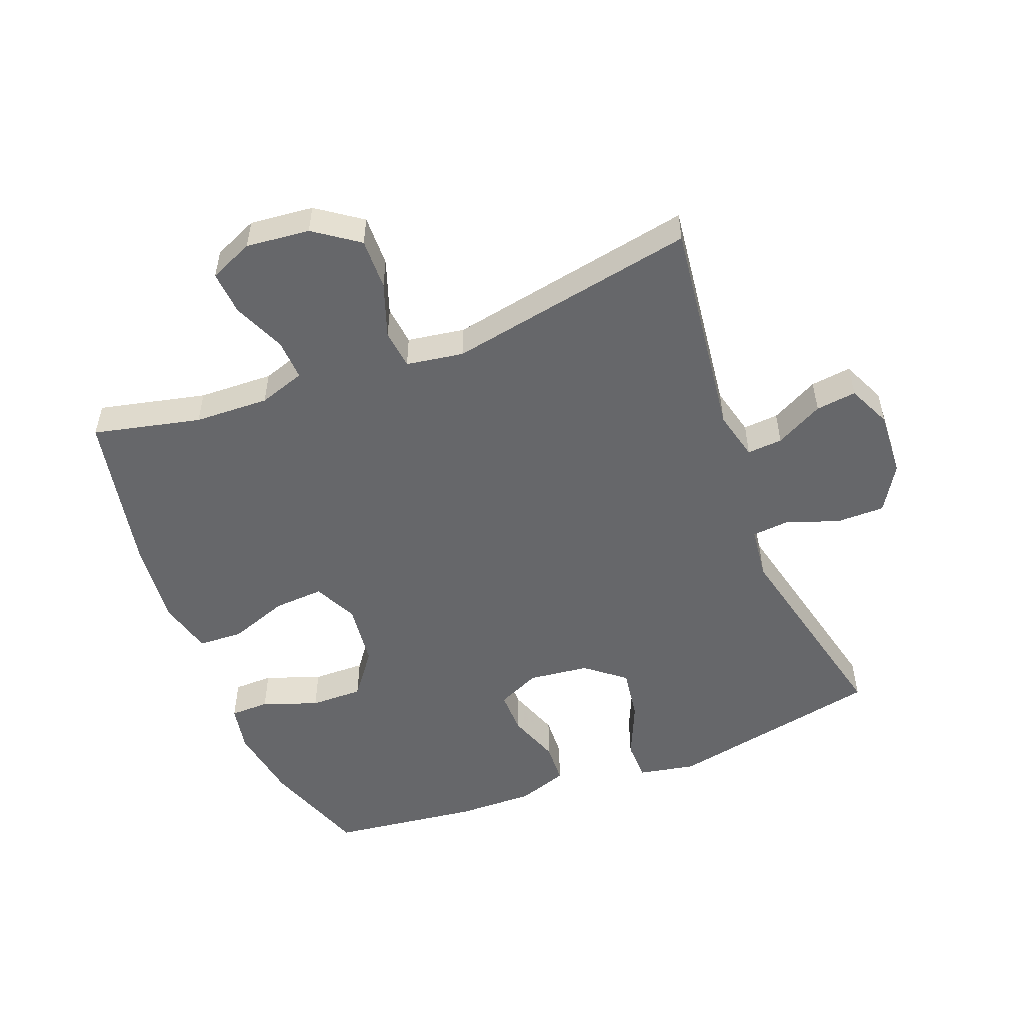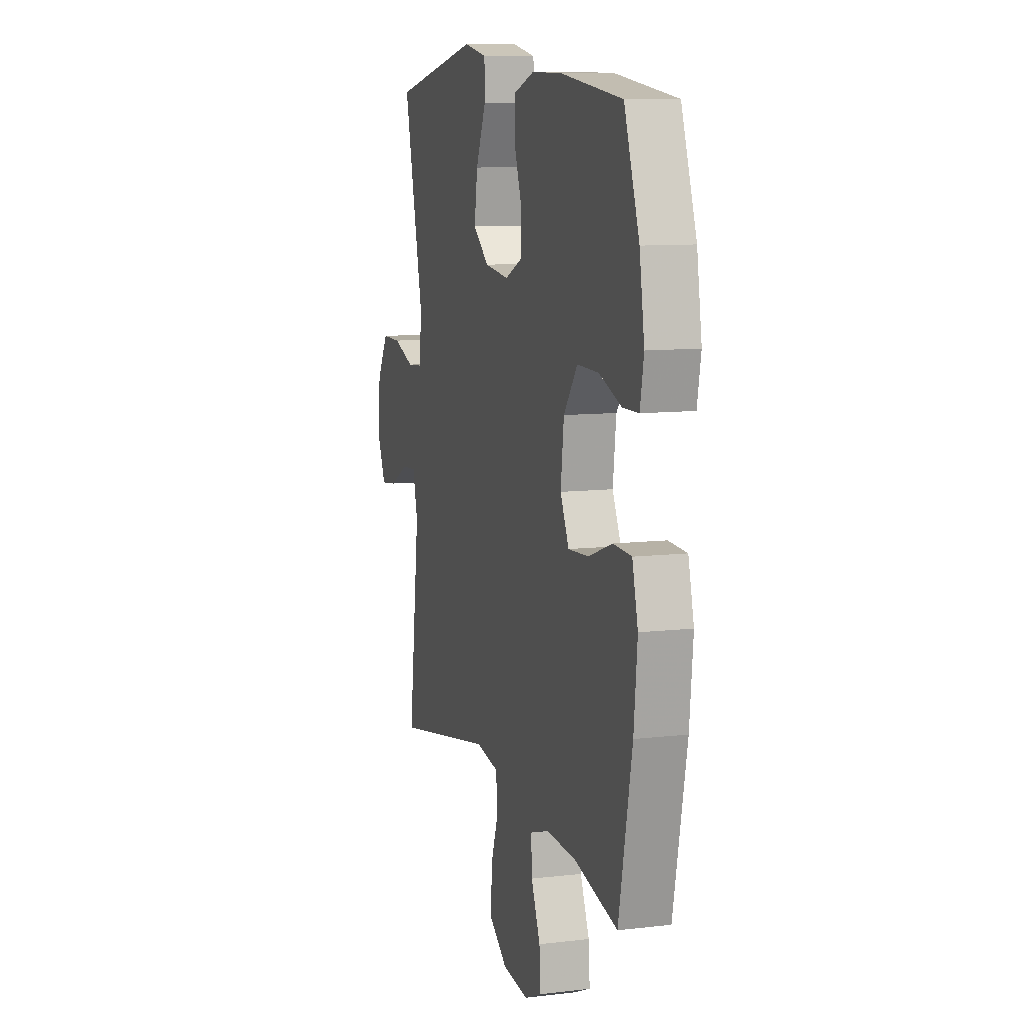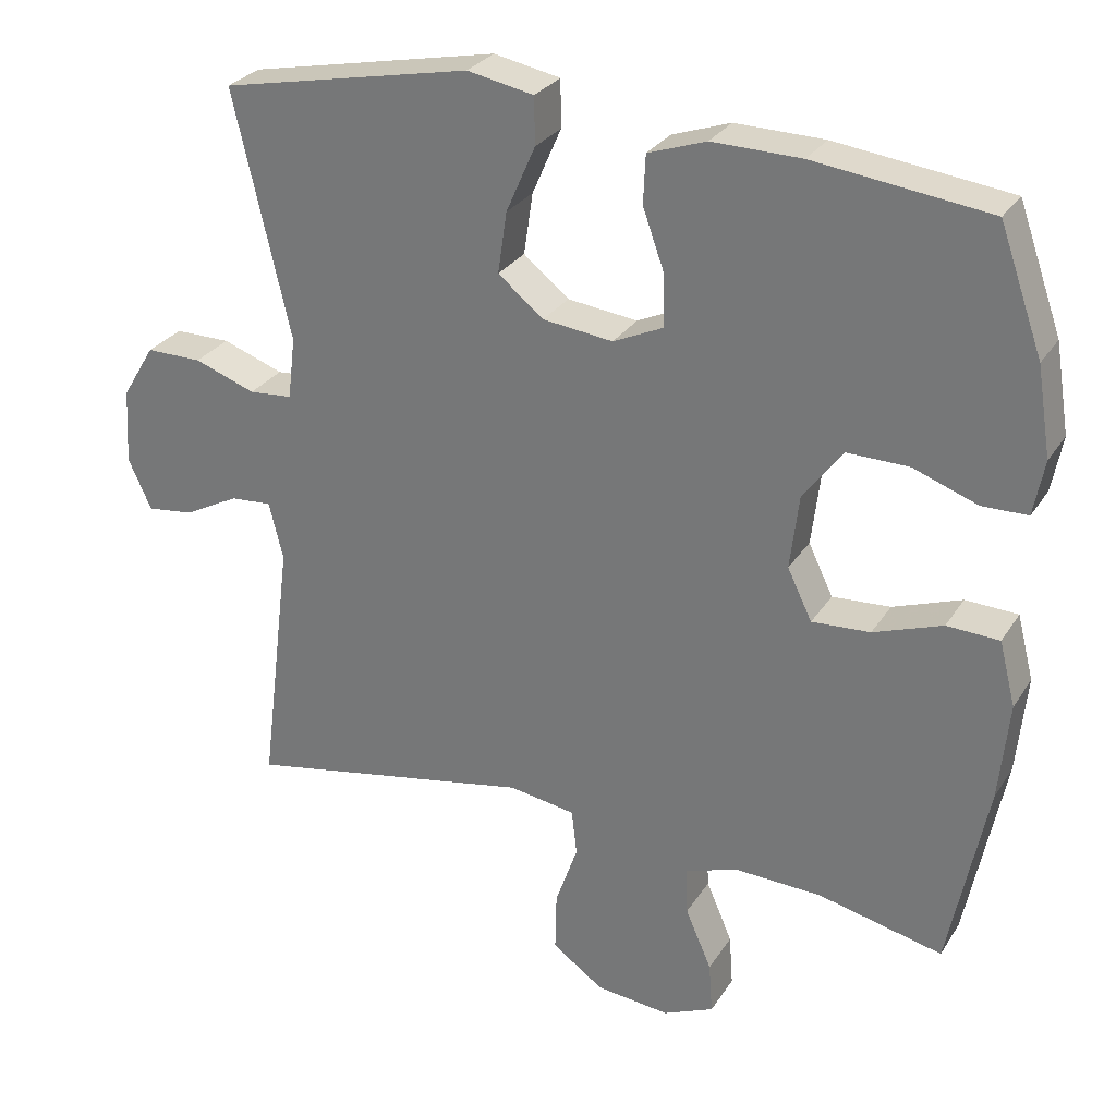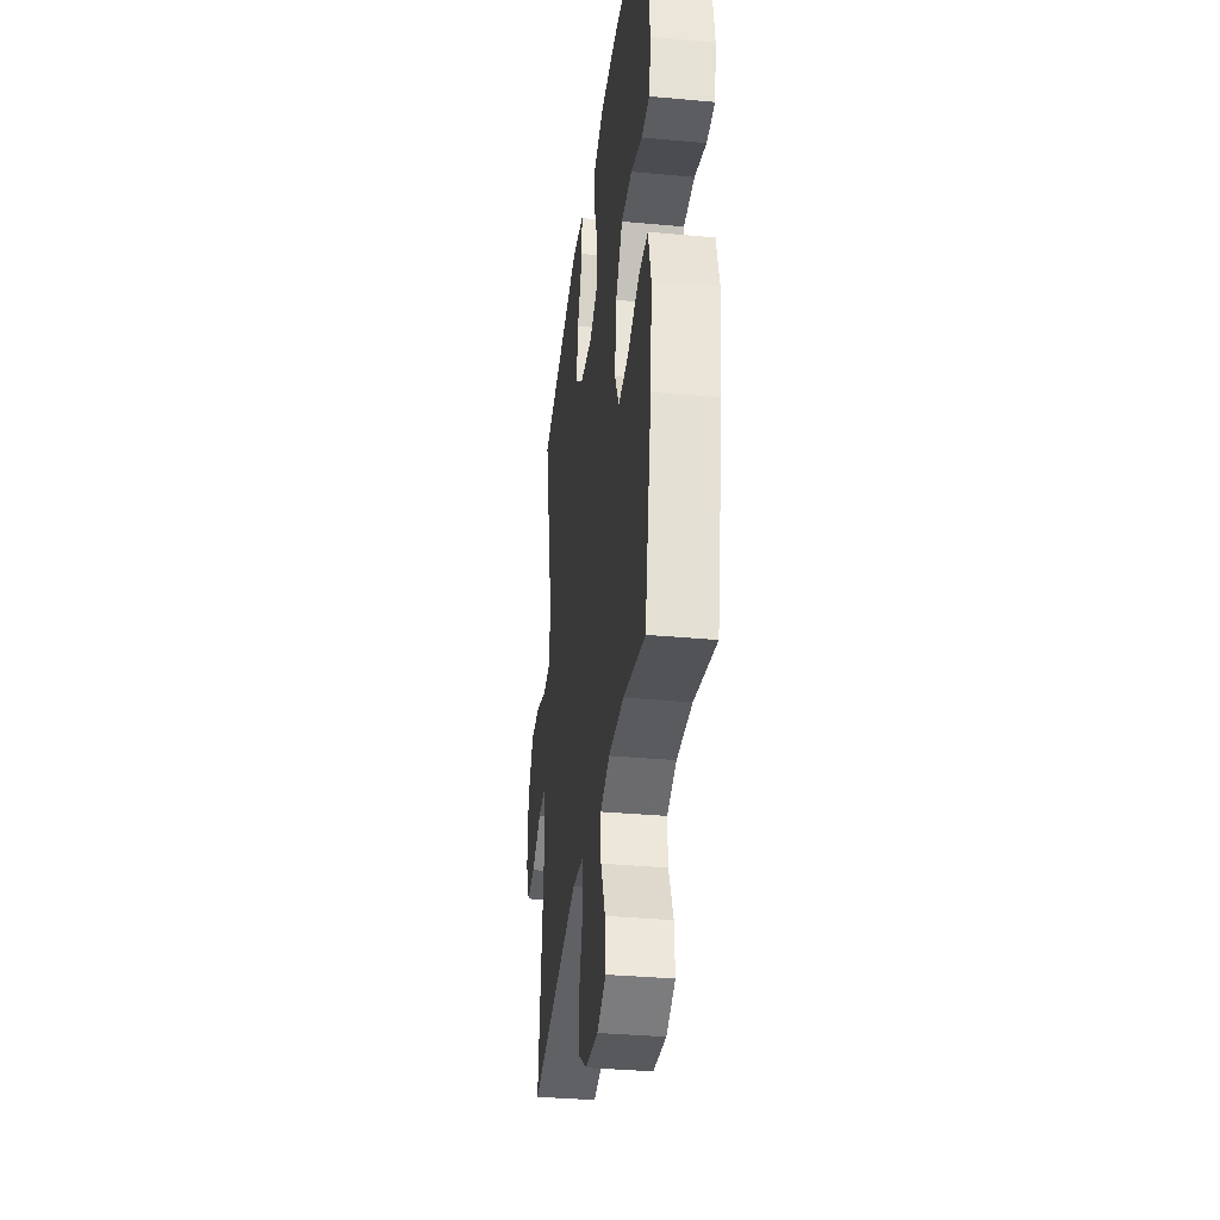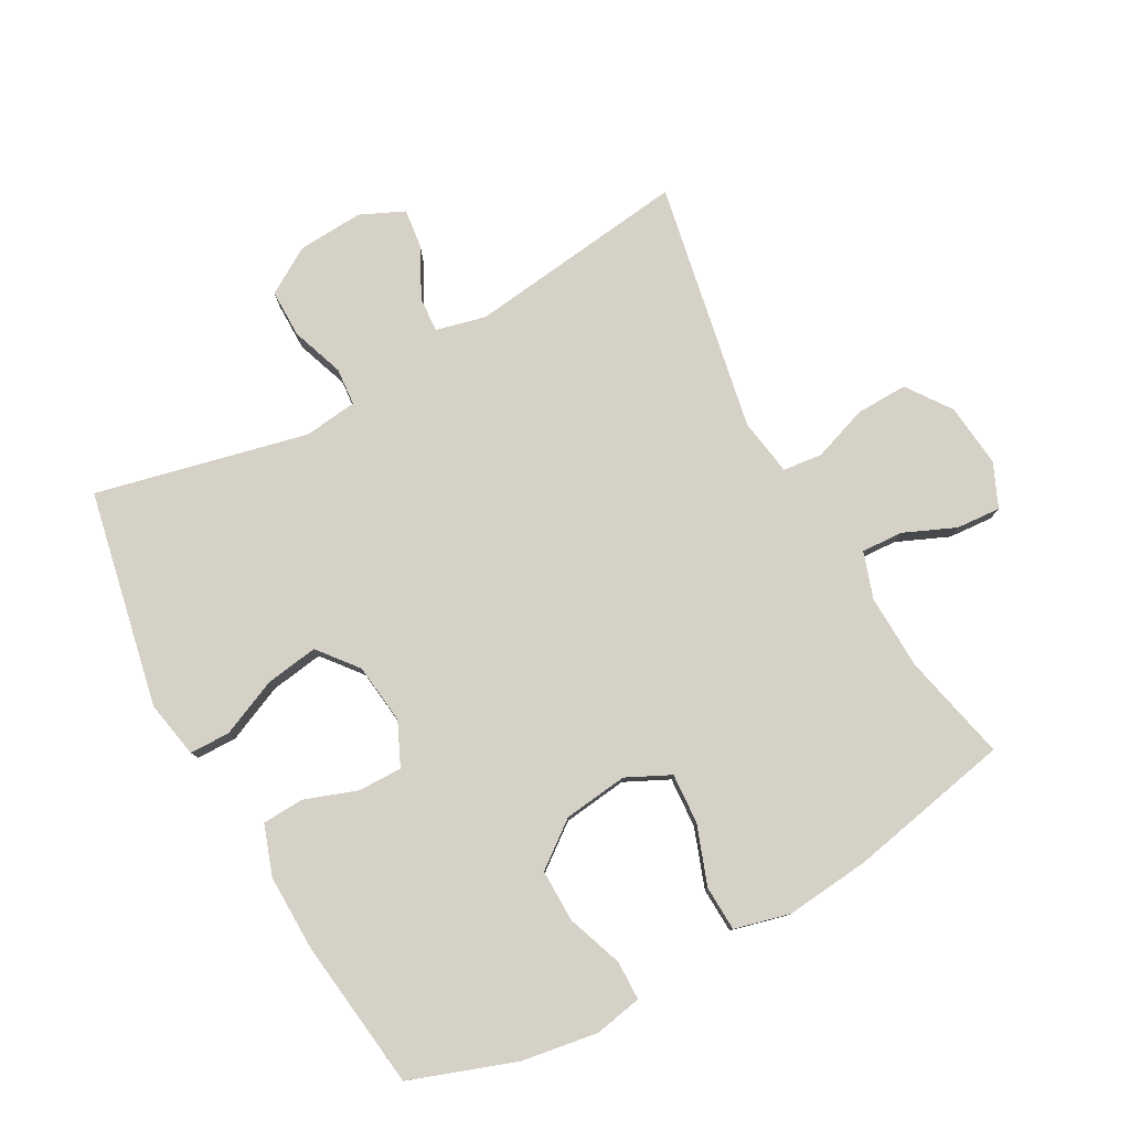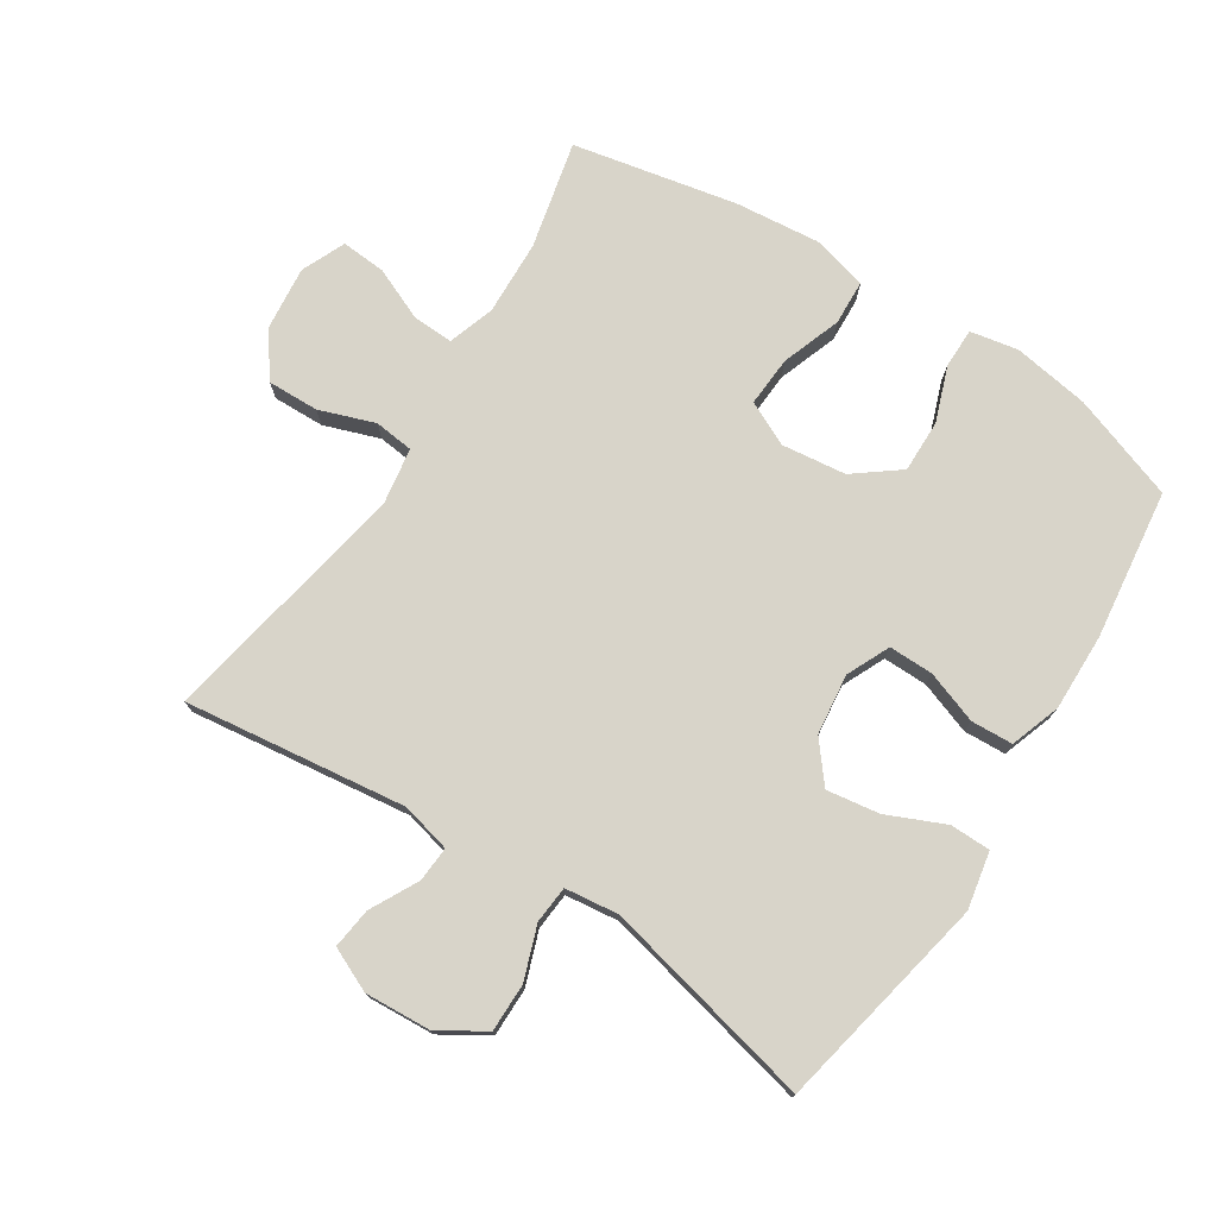
<metadata>
{"format":"obj","ext":"obj","renderer":"f3d","projection":"perspective","resolution":1024,"background":"white","views":[{"elev":-52.2,"azim":-158.8,"up":"+Y"},{"elev":10.0,"azim":73.2,"up":"+Z"},{"elev":28.5,"azim":26.3,"up":"+Z"},{"elev":-35.0,"azim":83.0,"up":"+Z"},{"elev":79.1,"azim":61.1,"up":"+Y"},{"elev":75.5,"azim":-57.4,"up":"+Y"}]}
</metadata>
<code>
v 0.5 0.07 -0.5
v 0.333 0.07 -0.462
v 0.217 0.07 -0.458
v 0.145 0.07 -0.482
v 0.148 0.07 -0.546
v 0.183 0.07 -0.627
v 0.188 0.07 -0.696
v 0.12 0.07 -0.726
v 0.021 0.07 -0.716
v -0.048 0.07 -0.667
v -0.046 0.07 -0.587
v -0.016 0.07 -0.501
v -0.023 0.07 -0.44
v -0.112 0.07 -0.426
v -0.5 0.07 -0.5
v -0.457 0.07 -0.156
v -0.476 0.07 -0.079
v -0.531 0.07 -0.083
v -0.605 0.07 -0.122
v -0.668 0.07 -0.13
v -0.699 0.07 -0.062
v -0.693 0.07 0.04
v -0.649 0.07 0.112
v -0.574 0.07 0.112
v -0.492 0.07 0.083
v -0.434 0.07 0.088
v -0.424 0.07 0.171
v -0.5 0.07 0.5
v -0.164 0.07 0.569
v -0.075 0.07 0.552
v -0.074 0.07 0.489
v -0.113 0.07 0.4
v -0.125 0.07 0.318
v -0.064 0.07 0.269
v 0.03 0.07 0.258
v 0.097 0.07 0.289
v 0.096 0.07 0.358
v 0.067 0.07 0.439
v 0.07 0.07 0.504
v 0.148 0.07 0.531
v 0.267 0.07 0.529
v 0.5 0.07 0.5
v 0.558 0.07 0.336
v 0.577 0.07 0.218
v 0.563 0.07 0.144
v 0.502 0.07 0.143
v 0.416 0.07 0.174
v 0.334 0.07 0.175
v 0.281 0.07 0.105
v 0.269 0.07 0.005
v 0.302 0.07 -0.063
v 0.38 0.07 -0.058
v 0.472 0.07 -0.025
v 0.542 0.07 -0.028
v 0.564 0.07 -0.114
v 0.551 0.07 -0.246
v 0.5 0 -0.5
v 0.333 0 -0.462
v 0.217 0 -0.458
v 0.145 0 -0.482
v 0.148 0 -0.546
v 0.183 0 -0.627
v 0.188 0 -0.696
v 0.12 0 -0.726
v 0.021 0 -0.716
v -0.048 0 -0.667
v -0.046 0 -0.587
v -0.016 0 -0.501
v -0.023 0 -0.44
v -0.112 0 -0.426
v -0.5 0 -0.5
v -0.457 0 -0.156
v -0.476 0 -0.079
v -0.531 0 -0.083
v -0.605 0 -0.122
v -0.668 0 -0.13
v -0.699 0 -0.062
v -0.693 0 0.04
v -0.649 0 0.112
v -0.574 0 0.112
v -0.492 0 0.083
v -0.434 0 0.088
v -0.424 0 0.171
v -0.5 0 0.5
v -0.164 0 0.569
v -0.075 0 0.552
v -0.074 0 0.489
v -0.113 0 0.4
v -0.125 0 0.318
v -0.064 0 0.269
v 0.03 0 0.258
v 0.097 0 0.289
v 0.096 0 0.358
v 0.067 0 0.439
v 0.07 0 0.504
v 0.148 0 0.531
v 0.267 0 0.529
v 0.5 0 0.5
v 0.558 0 0.336
v 0.577 0 0.218
v 0.563 0 0.144
v 0.502 0 0.143
v 0.416 0 0.174
v 0.334 0 0.175
v 0.281 0 0.105
v 0.269 0 0.005
v 0.302 0 -0.063
v 0.38 0 -0.058
v 0.472 0 -0.025
v 0.542 0 -0.028
v 0.564 0 -0.114
v 0.551 0 -0.246
f 55 56 1 2
f 52 53 54 55
f 51 52 55 2
f 50 51 2 3
f 44 45 46 47
f 44 47 48
f 43 44 48
f 42 43 48
f 41 42 48 49
f 37 38 39 40
f 36 37 40 41
f 29 30 31 32
f 27 28 29 32
f 26 27 32 33
f 22 23 24 25
f 22 25 26
f 21 22 26
f 18 19 20 21
f 17 18 21 26
f 16 17 26 33
f 14 15 16 33
f 9 10 11 12
f 9 12 13
f 8 9 13
f 5 6 7 8
f 4 5 8 13
f 50 3 4 13
f 36 41 49 50
f 35 36 50 13
f 34 35 13 14
f 14 33 34
f 58 57 112 111
f 111 110 109 108
f 58 111 108 107
f 59 58 107 106
f 103 102 101 100
f 104 103 100
f 104 100 99
f 104 99 98
f 105 104 98 97
f 96 95 94 93
f 97 96 93 92
f 88 87 86 85
f 88 85 84 83
f 89 88 83 82
f 81 80 79 78
f 82 81 78
f 82 78 77
f 77 76 75 74
f 82 77 74 73
f 89 82 73 72
f 89 72 71 70
f 68 67 66 65
f 69 68 65
f 69 65 64
f 64 63 62 61
f 69 64 61 60
f 69 60 59 106
f 106 105 97 92
f 69 106 92 91
f 70 69 91 90
f 90 89 70
f 1 57 58 2
f 2 58 59 3
f 3 59 60 4
f 4 60 61 5
f 5 61 62 6
f 6 62 63 7
f 7 63 64 8
f 8 64 65 9
f 9 65 66 10
f 10 66 67 11
f 11 67 68 12
f 12 68 69 13
f 13 69 70 14
f 14 70 71 15
f 15 71 72 16
f 16 72 73 17
f 17 73 74 18
f 18 74 75 19
f 19 75 76 20
f 20 76 77 21
f 21 77 78 22
f 22 78 79 23
f 23 79 80 24
f 24 80 81 25
f 25 81 82 26
f 26 82 83 27
f 27 83 84 28
f 28 84 85 29
f 29 85 86 30
f 30 86 87 31
f 31 87 88 32
f 32 88 89 33
f 33 89 90 34
f 34 90 91 35
f 35 91 92 36
f 36 92 93 37
f 37 93 94 38
f 38 94 95 39
f 39 95 96 40
f 40 96 97 41
f 41 97 98 42
f 42 98 99 43
f 43 99 100 44
f 44 100 101 45
f 45 101 102 46
f 46 102 103 47
f 47 103 104 48
f 48 104 105 49
f 49 105 106 50
f 50 106 107 51
f 51 107 108 52
f 52 108 109 53
f 53 109 110 54
f 54 110 111 55
f 55 111 112 56
f 56 112 57 1

</code>
